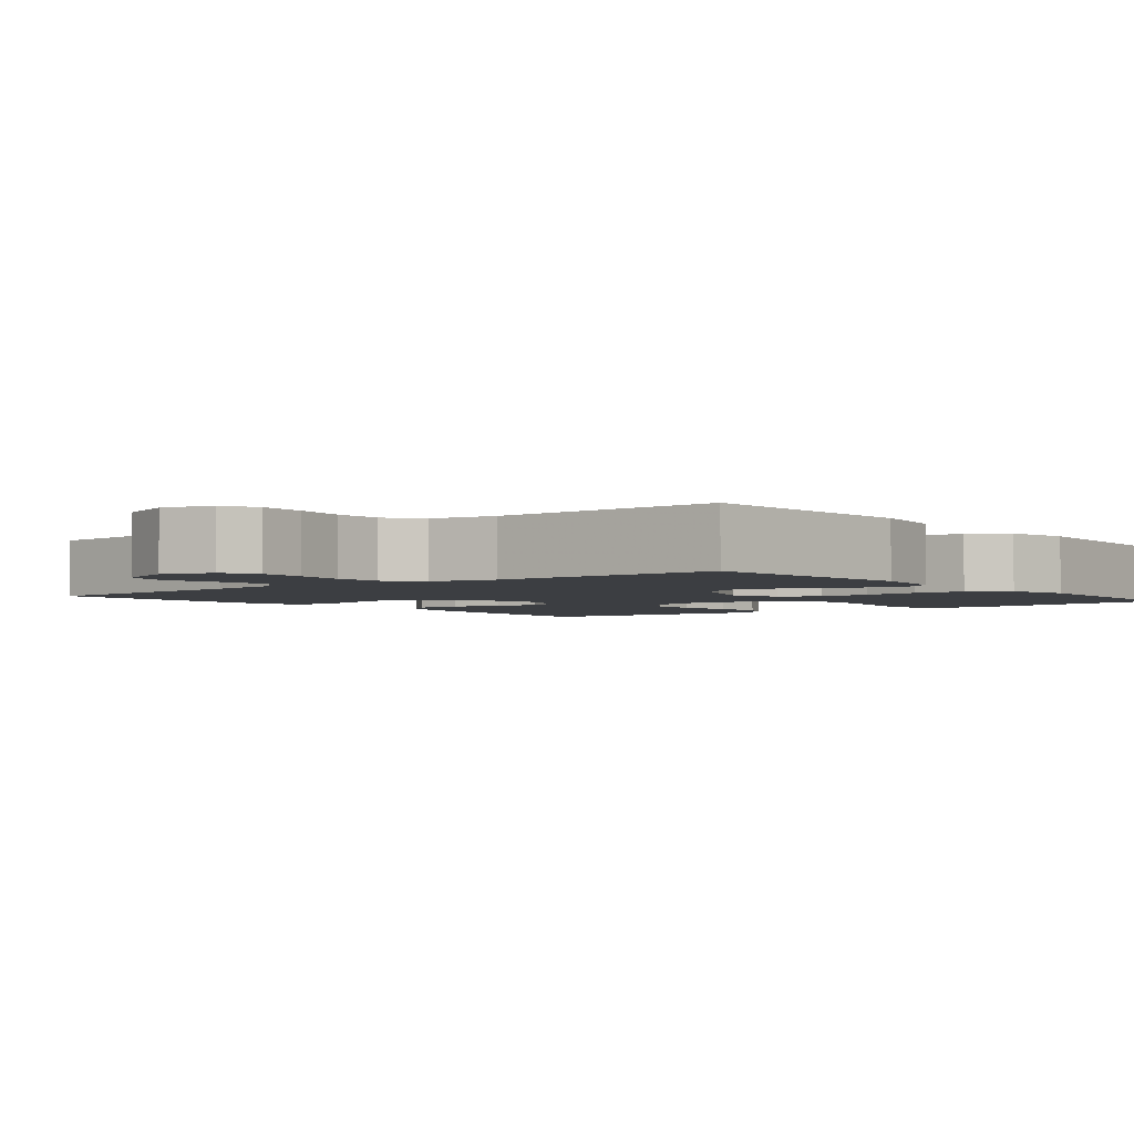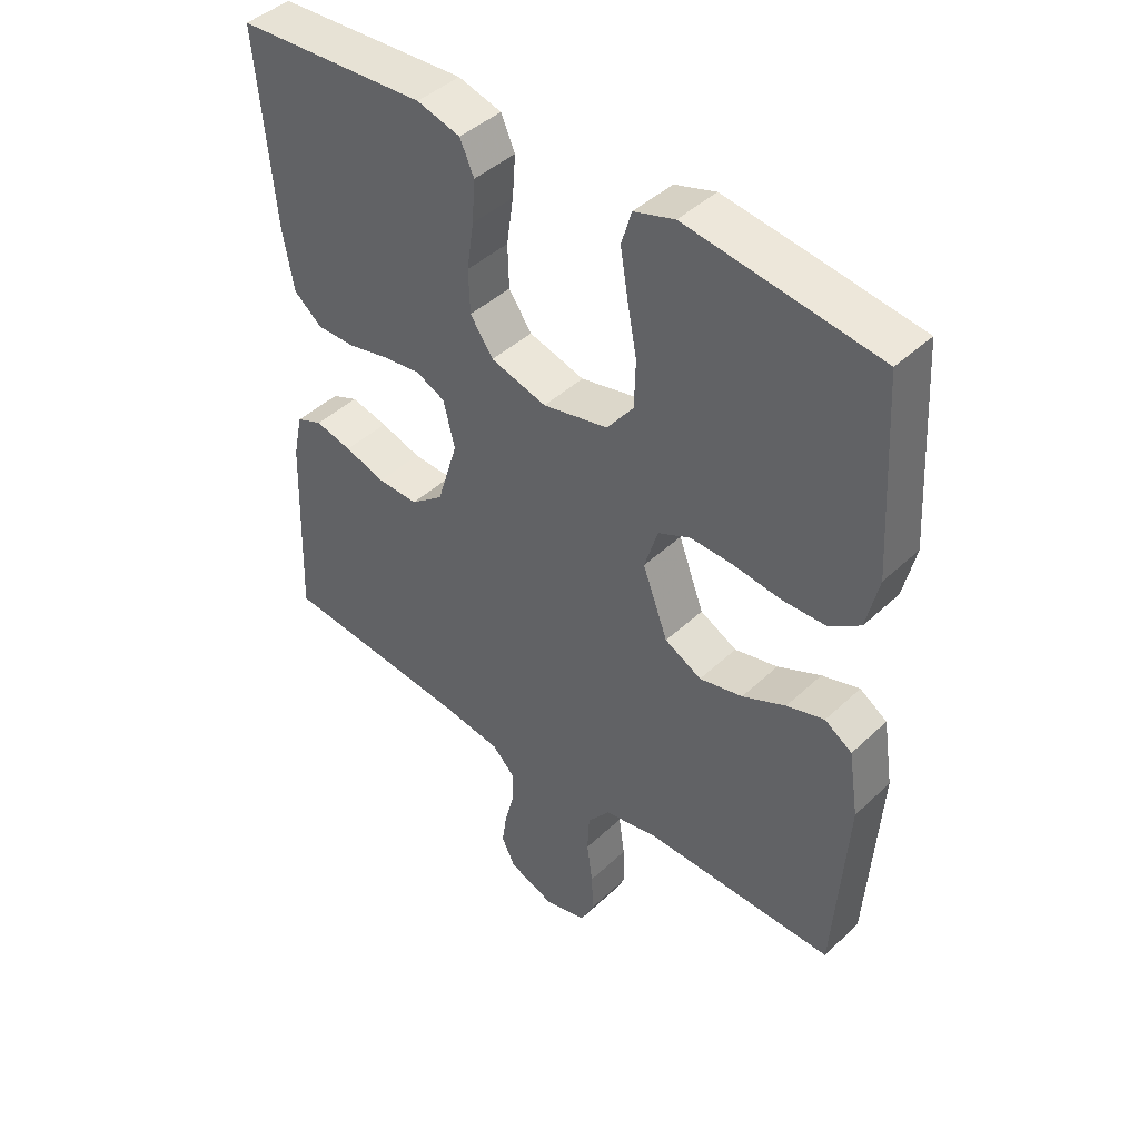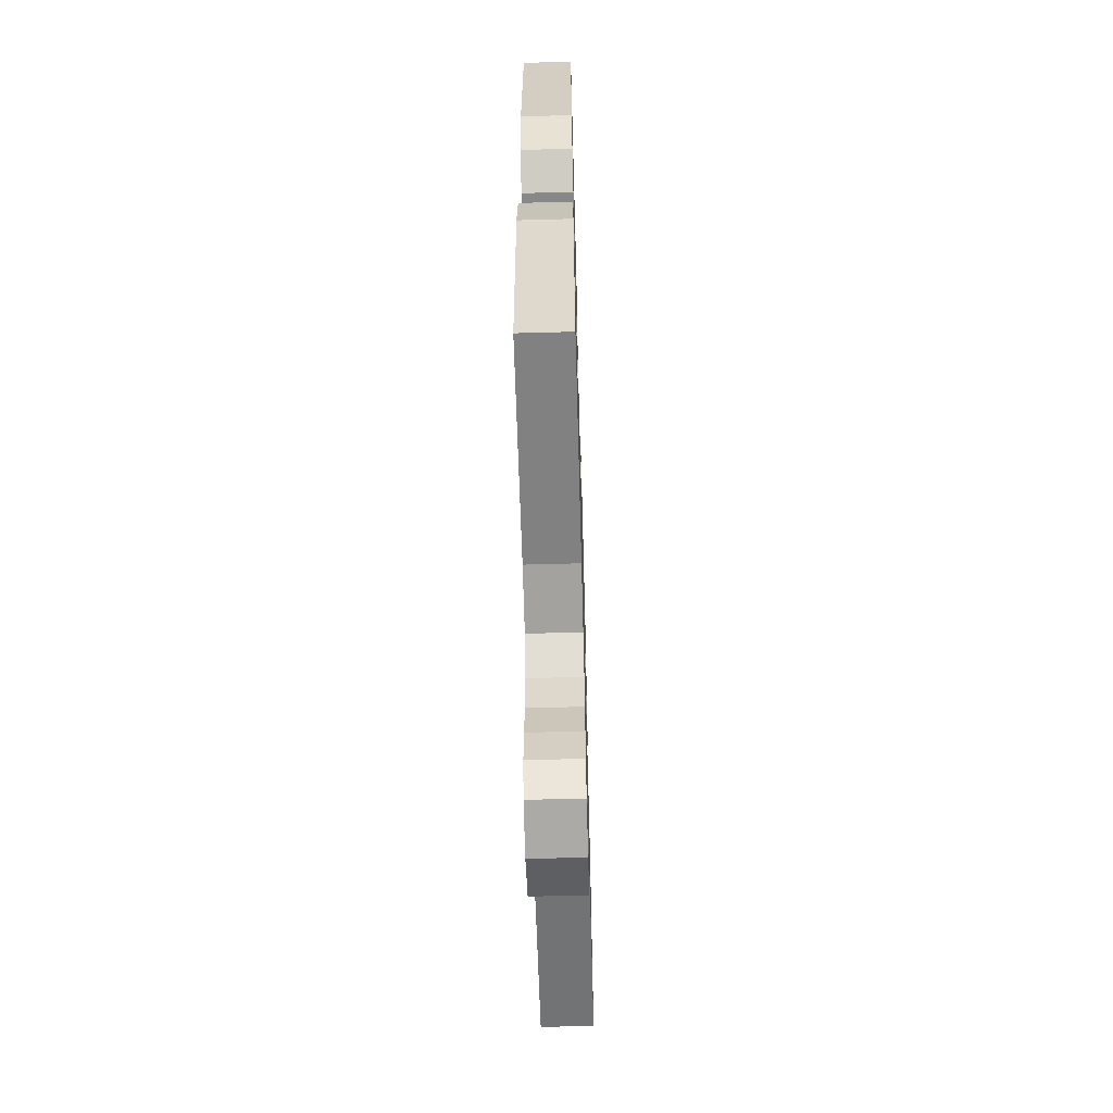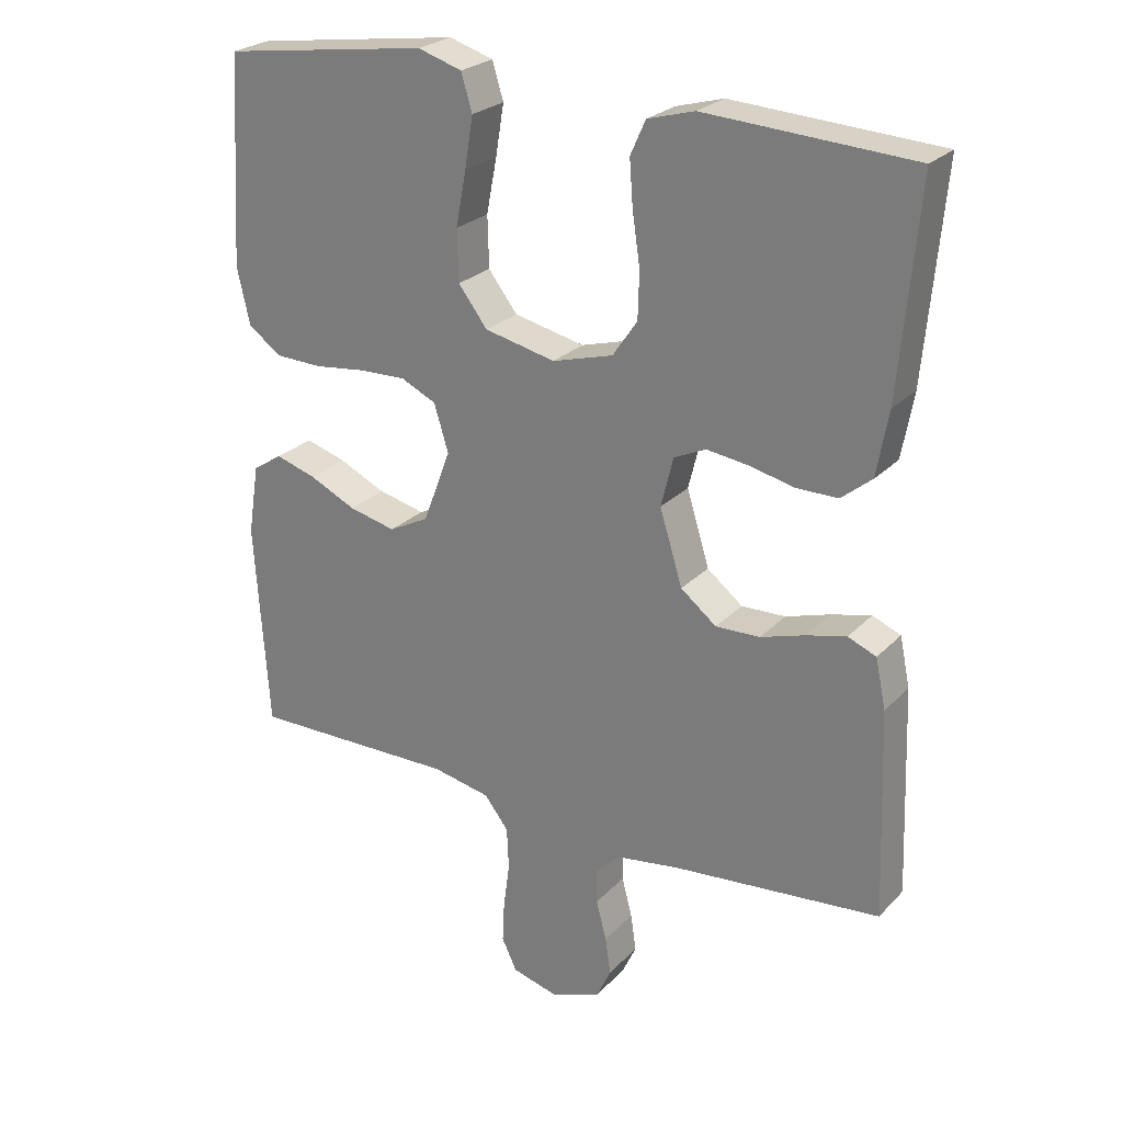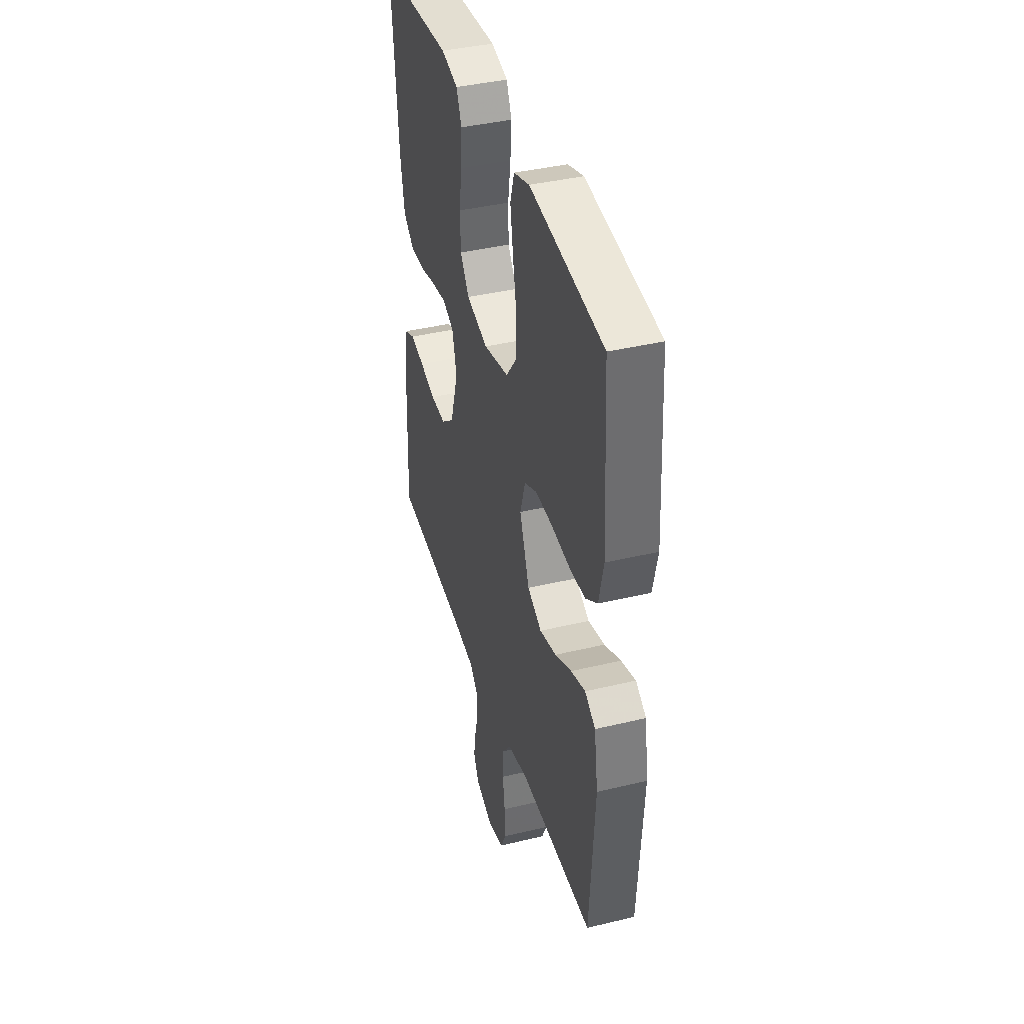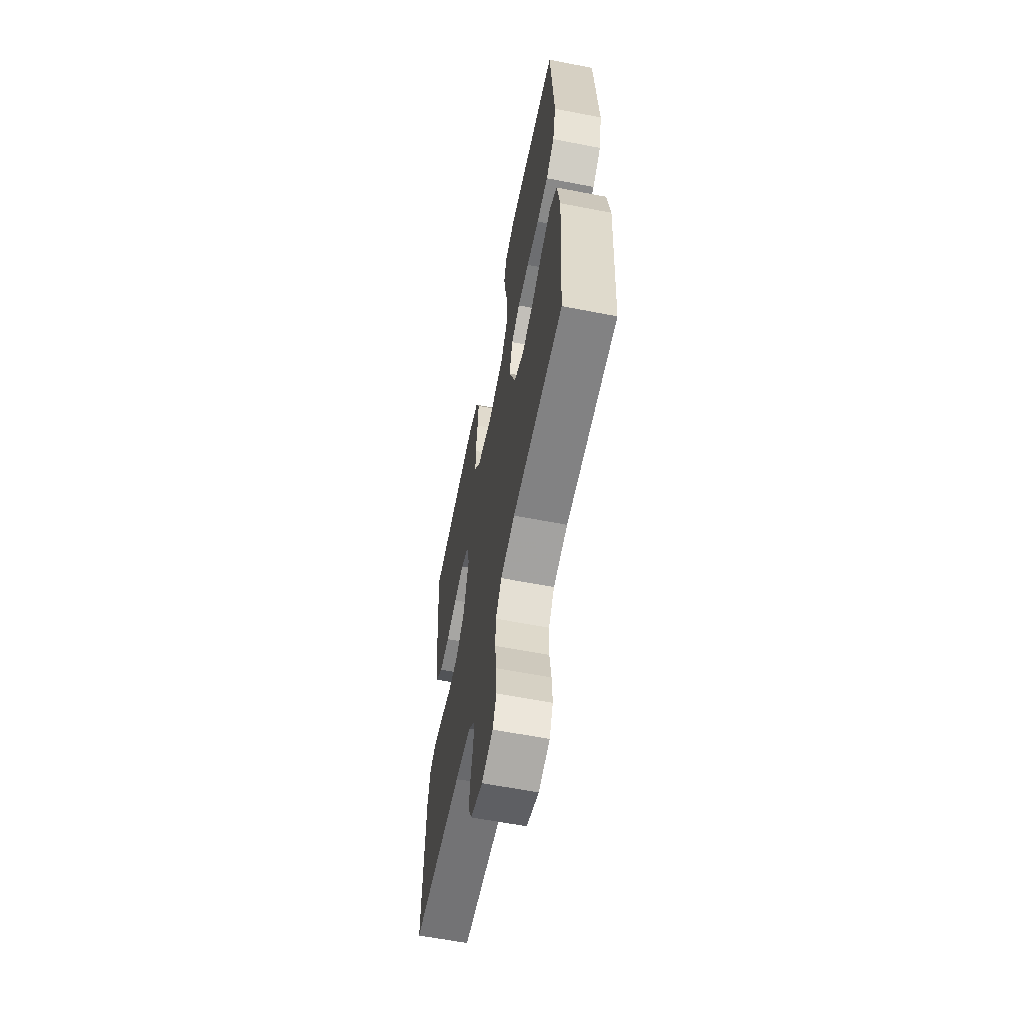
<metadata>
{"format":"obj","ext":"obj","renderer":"f3d","projection":"perspective","resolution":1024,"background":"white","views":[{"elev":-3.0,"azim":-141.6,"up":"+Y"},{"elev":43.8,"azim":-137.6,"up":"+Z"},{"elev":-61.1,"azim":-88.4,"up":"+Z"},{"elev":25.1,"azim":32.5,"up":"+Z"},{"elev":39.8,"azim":-106.6,"up":"+Z"},{"elev":-61.3,"azim":-101.2,"up":"+Z"}]}
</metadata>
<code>
v 0.5 0.07 0.5
v 0.473 0.07 0.2
v 0.456 0.07 0.106
v 0.412 0.07 0.07
v 0.352 0.07 0.07
v 0.286 0.07 0.085
v 0.226 0.07 0.093
v 0.18 0.07 0.072
v 0.162 0.07 0
v 0.195 0.07 -0.107
v 0.247 0.07 -0.148
v 0.311 0.07 -0.146
v 0.375 0.07 -0.126
v 0.433 0.07 -0.112
v 0.474 0.07 -0.129
v 0.489 0.07 -0.2
v 0.5 0.07 -0.5
v 0.2 0.07 -0.528
v 0.106 0.07 -0.542
v 0.07 0.07 -0.578
v 0.071 0.07 -0.627
v 0.086 0.07 -0.684
v 0.094 0.07 -0.738
v 0.073 0.07 -0.783
v 0 0.07 -0.811
v -0.067 0.07 -0.793
v -0.089 0.07 -0.747
v -0.086 0.07 -0.686
v -0.077 0.07 -0.62
v -0.08 0.07 -0.559
v -0.115 0.07 -0.514
v -0.2 0.07 -0.497
v -0.5 0.07 -0.5
v -0.52 0.07 -0.2
v -0.504 0.07 -0.098
v -0.461 0.07 -0.07
v -0.402 0.07 -0.088
v -0.334 0.07 -0.12
v -0.266 0.07 -0.136
v -0.208 0.07 -0.106
v -0.168 0.07 0
v -0.189 0.07 0.068
v -0.24 0.07 0.092
v -0.308 0.07 0.09
v -0.382 0.07 0.081
v -0.45 0.07 0.083
v -0.499 0.07 0.117
v -0.518 0.07 0.2
v -0.5 0.07 0.5
v -0.2 0.07 0.542
v -0.136 0.07 0.522
v -0.12 0.07 0.469
v -0.132 0.07 0.396
v -0.147 0.07 0.317
v -0.145 0.07 0.243
v -0.103 0.07 0.188
v 0 0.07 0.165
v 0.088 0.07 0.19
v 0.124 0.07 0.242
v 0.126 0.07 0.31
v 0.115 0.07 0.384
v 0.11 0.07 0.45
v 0.132 0.07 0.499
v 0.2 0.07 0.518
v 0.5 0 0.5
v 0.473 0 0.2
v 0.456 0 0.106
v 0.412 0 0.07
v 0.352 0 0.07
v 0.286 0 0.085
v 0.226 0 0.093
v 0.18 0 0.072
v 0.162 0 0
v 0.195 0 -0.107
v 0.247 0 -0.148
v 0.311 0 -0.146
v 0.375 0 -0.126
v 0.433 0 -0.112
v 0.474 0 -0.129
v 0.489 0 -0.2
v 0.5 0 -0.5
v 0.2 0 -0.528
v 0.106 0 -0.542
v 0.07 0 -0.578
v 0.071 0 -0.627
v 0.086 0 -0.684
v 0.094 0 -0.738
v 0.073 0 -0.783
v 0 0 -0.811
v -0.067 0 -0.793
v -0.089 0 -0.747
v -0.086 0 -0.686
v -0.077 0 -0.62
v -0.08 0 -0.559
v -0.115 0 -0.514
v -0.2 0 -0.497
v -0.5 0 -0.5
v -0.52 0 -0.2
v -0.504 0 -0.098
v -0.461 0 -0.07
v -0.402 0 -0.088
v -0.334 0 -0.12
v -0.266 0 -0.136
v -0.208 0 -0.106
v -0.168 0 0
v -0.189 0 0.068
v -0.24 0 0.092
v -0.308 0 0.09
v -0.382 0 0.081
v -0.45 0 0.083
v -0.499 0 0.117
v -0.518 0 0.2
v -0.5 0 0.5
v -0.2 0 0.542
v -0.136 0 0.522
v -0.12 0 0.469
v -0.132 0 0.396
v -0.147 0 0.317
v -0.145 0 0.243
v -0.103 0 0.188
v 0 0 0.165
v 0.088 0 0.19
v 0.124 0 0.242
v 0.126 0 0.31
v 0.115 0 0.384
v 0.11 0 0.45
v 0.132 0 0.499
v 0.2 0 0.518
f 60 61 62 63
f 59 60 63 64
f 51 52 53 54
f 49 50 51 54
f 49 54 55
f 48 49 55 56
f 44 45 46 47
f 43 44 47 48
f 35 36 37 38
f 35 38 39
f 32 33 34 35
f 31 32 35 39
f 30 31 39 40
f 26 27 28 29
f 26 29 30
f 25 26 30
f 21 22 23 24
f 20 21 24 25
f 15 16 17 18
f 15 18 19
f 12 13 14 15
f 12 15 19 20
f 3 4 5 6
f 3 6 7
f 2 3 7
f 59 64 1 2
f 58 59 2 7
f 57 58 7 8
f 43 48 56 57
f 42 43 57 8
f 41 42 8 9
f 40 41 9 10
f 20 25 30 40
f 20 40 10 11
f 11 12 20
f 127 126 125 124
f 128 127 124 123
f 118 117 116 115
f 118 115 114 113
f 119 118 113
f 120 119 113 112
f 111 110 109 108
f 112 111 108 107
f 102 101 100 99
f 103 102 99
f 99 98 97 96
f 103 99 96 95
f 104 103 95 94
f 93 92 91 90
f 94 93 90
f 94 90 89
f 88 87 86 85
f 89 88 85 84
f 82 81 80 79
f 83 82 79
f 79 78 77 76
f 84 83 79 76
f 70 69 68 67
f 71 70 67
f 71 67 66
f 66 65 128 123
f 71 66 123 122
f 72 71 122 121
f 121 120 112 107
f 72 121 107 106
f 73 72 106 105
f 74 73 105 104
f 104 94 89 84
f 75 74 104 84
f 84 76 75
f 1 65 66 2
f 2 66 67 3
f 3 67 68 4
f 4 68 69 5
f 5 69 70 6
f 6 70 71 7
f 7 71 72 8
f 8 72 73 9
f 9 73 74 10
f 10 74 75 11
f 11 75 76 12
f 12 76 77 13
f 13 77 78 14
f 14 78 79 15
f 15 79 80 16
f 16 80 81 17
f 17 81 82 18
f 18 82 83 19
f 19 83 84 20
f 20 84 85 21
f 21 85 86 22
f 22 86 87 23
f 23 87 88 24
f 24 88 89 25
f 25 89 90 26
f 26 90 91 27
f 27 91 92 28
f 28 92 93 29
f 29 93 94 30
f 30 94 95 31
f 31 95 96 32
f 32 96 97 33
f 33 97 98 34
f 34 98 99 35
f 35 99 100 36
f 36 100 101 37
f 37 101 102 38
f 38 102 103 39
f 39 103 104 40
f 40 104 105 41
f 41 105 106 42
f 42 106 107 43
f 43 107 108 44
f 44 108 109 45
f 45 109 110 46
f 46 110 111 47
f 47 111 112 48
f 48 112 113 49
f 49 113 114 50
f 50 114 115 51
f 51 115 116 52
f 52 116 117 53
f 53 117 118 54
f 54 118 119 55
f 55 119 120 56
f 56 120 121 57
f 57 121 122 58
f 58 122 123 59
f 59 123 124 60
f 60 124 125 61
f 61 125 126 62
f 62 126 127 63
f 63 127 128 64
f 64 128 65 1

</code>
